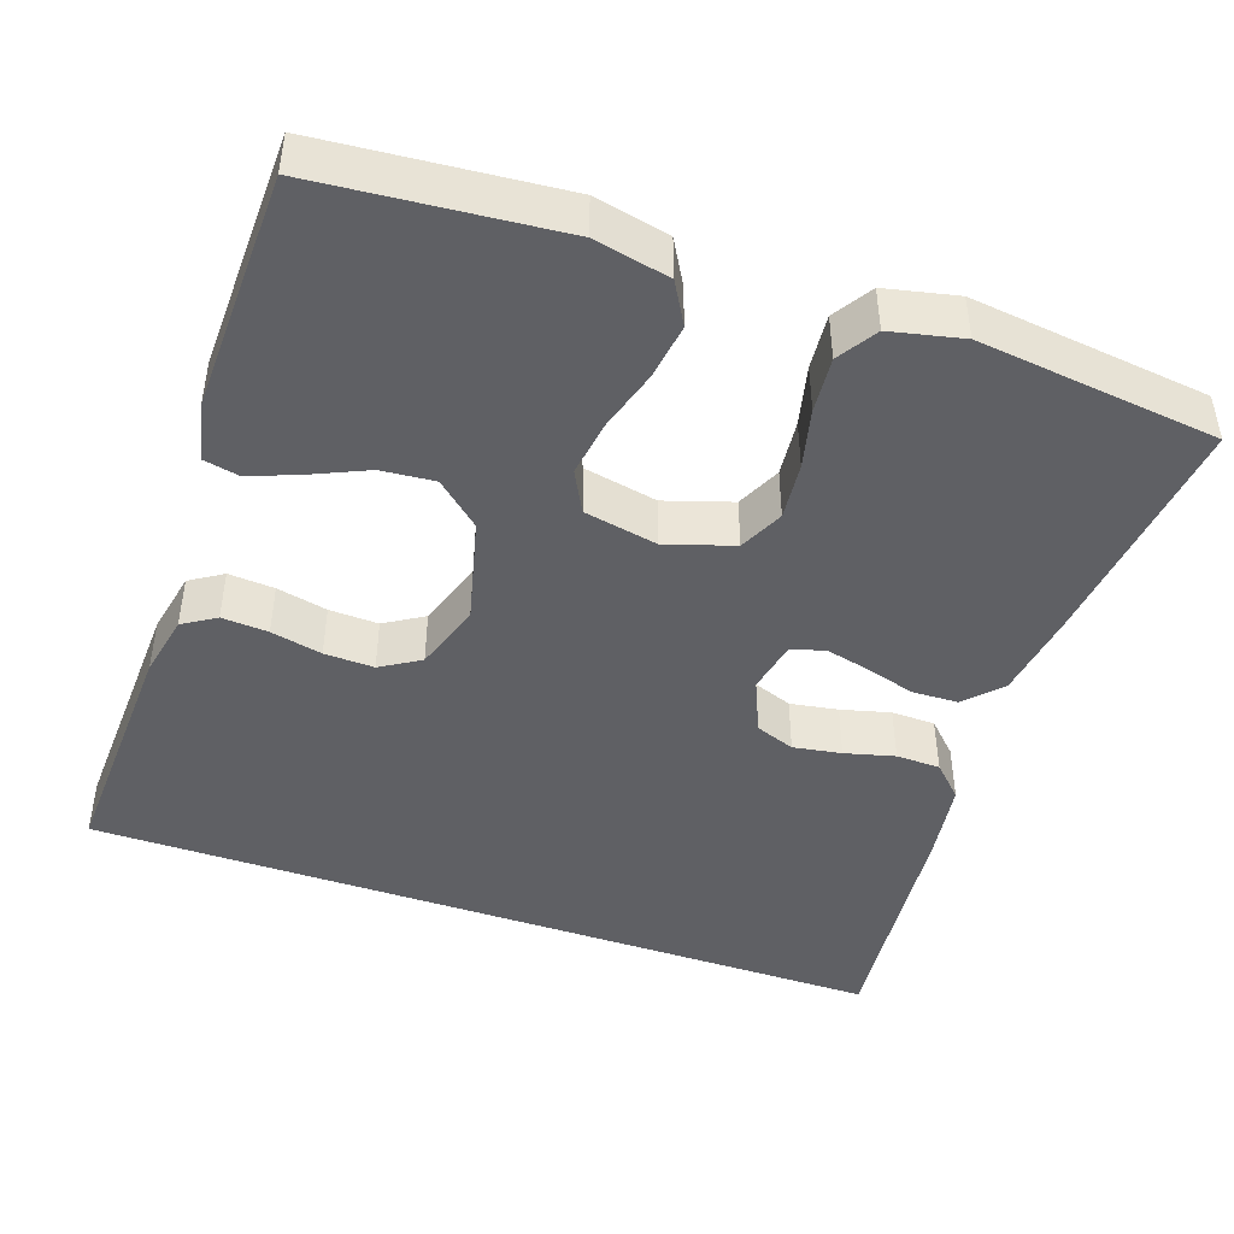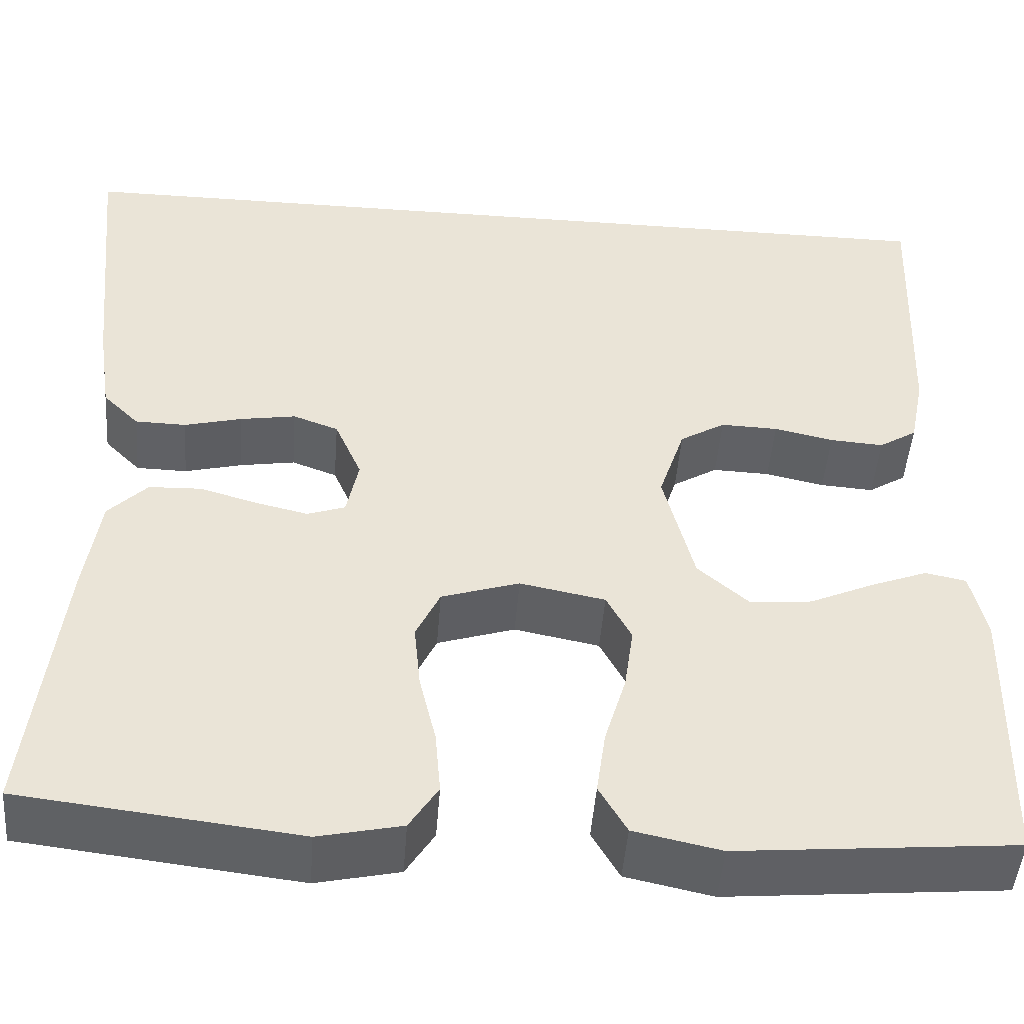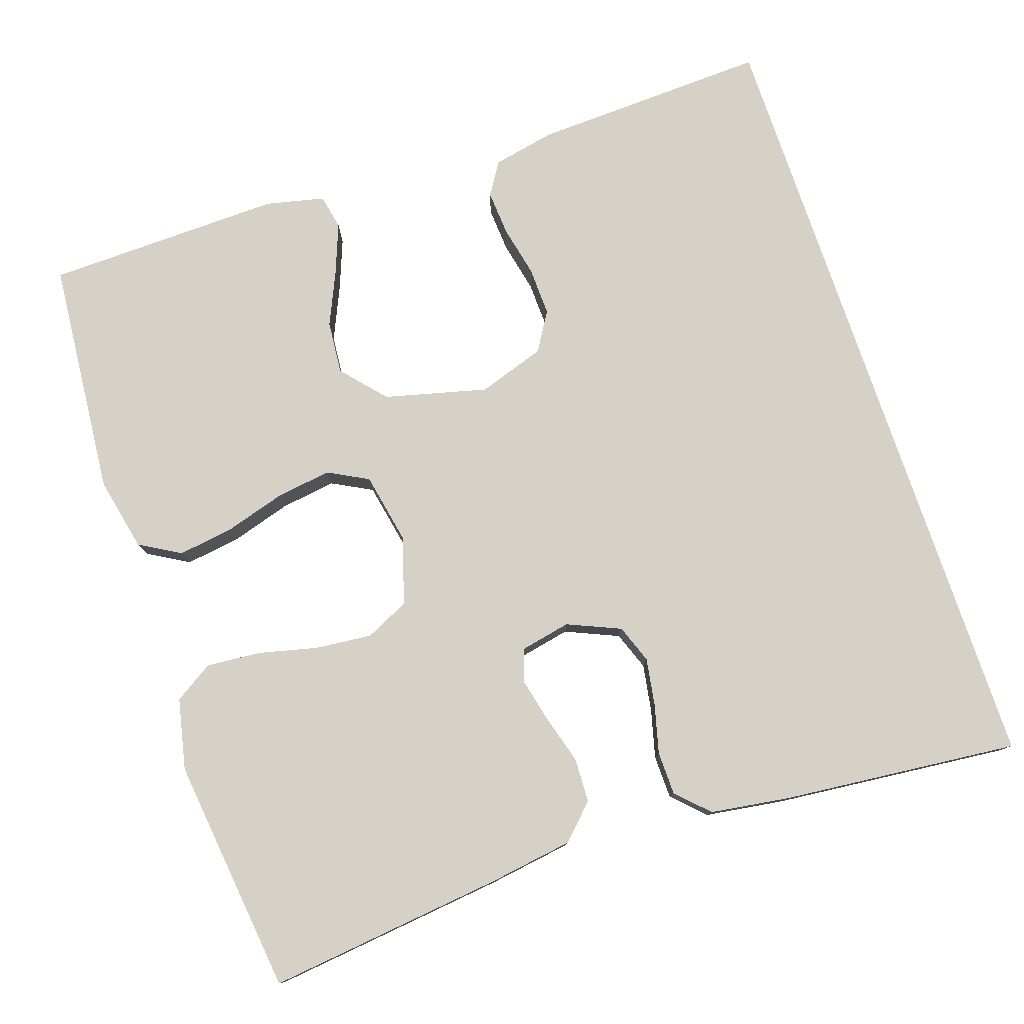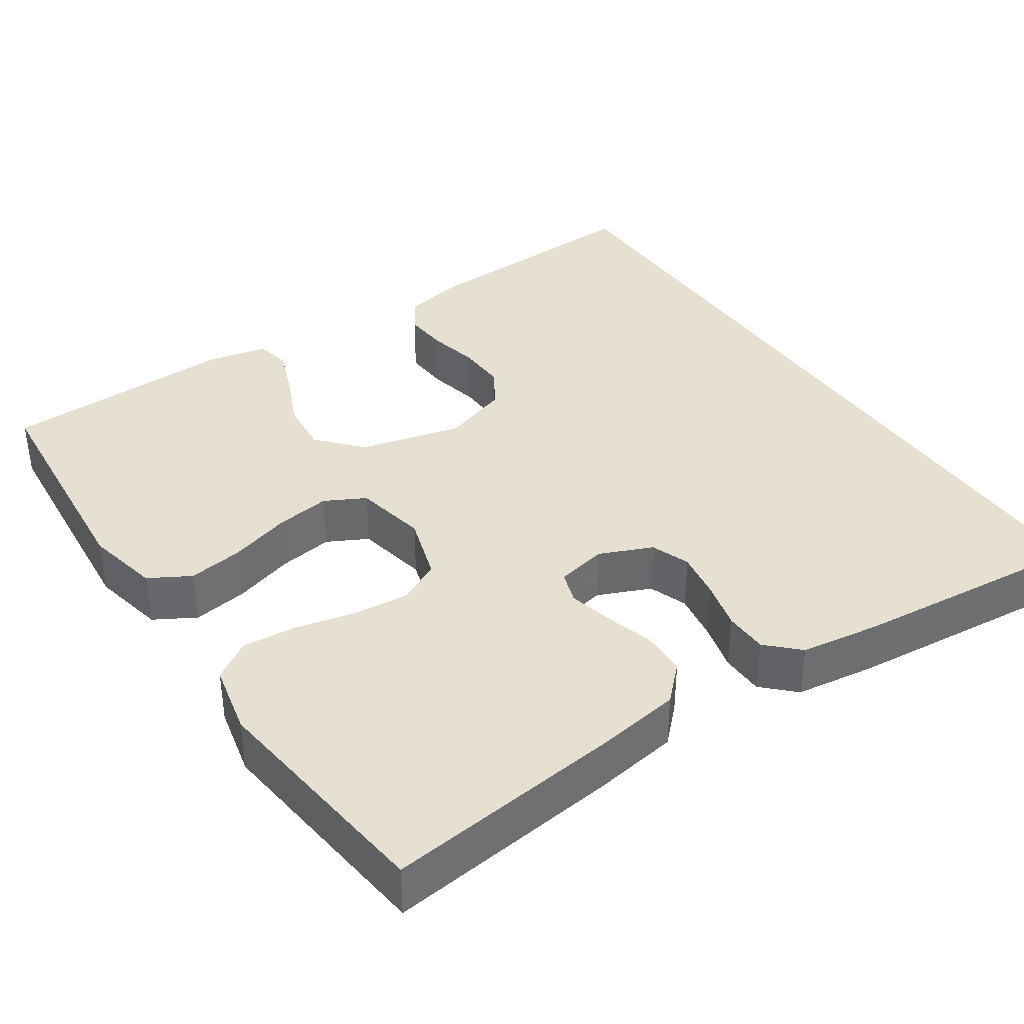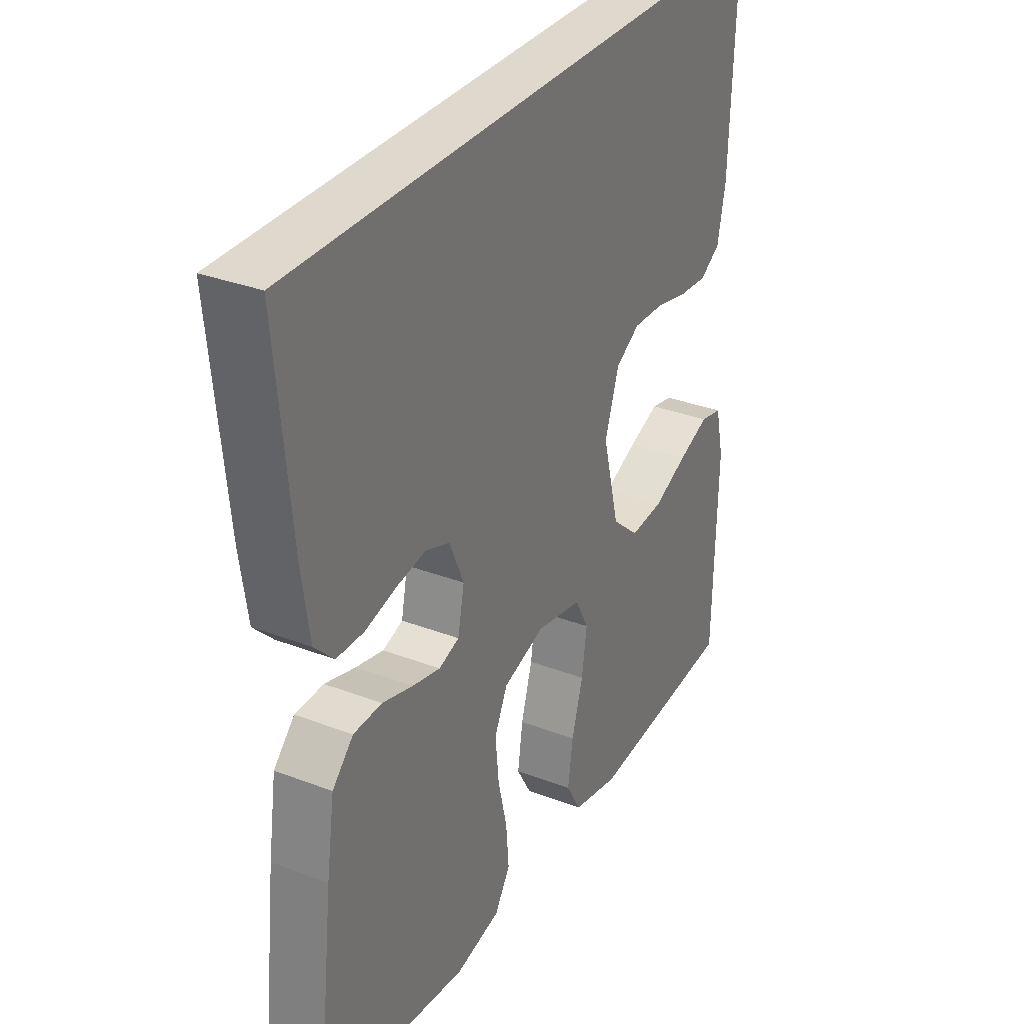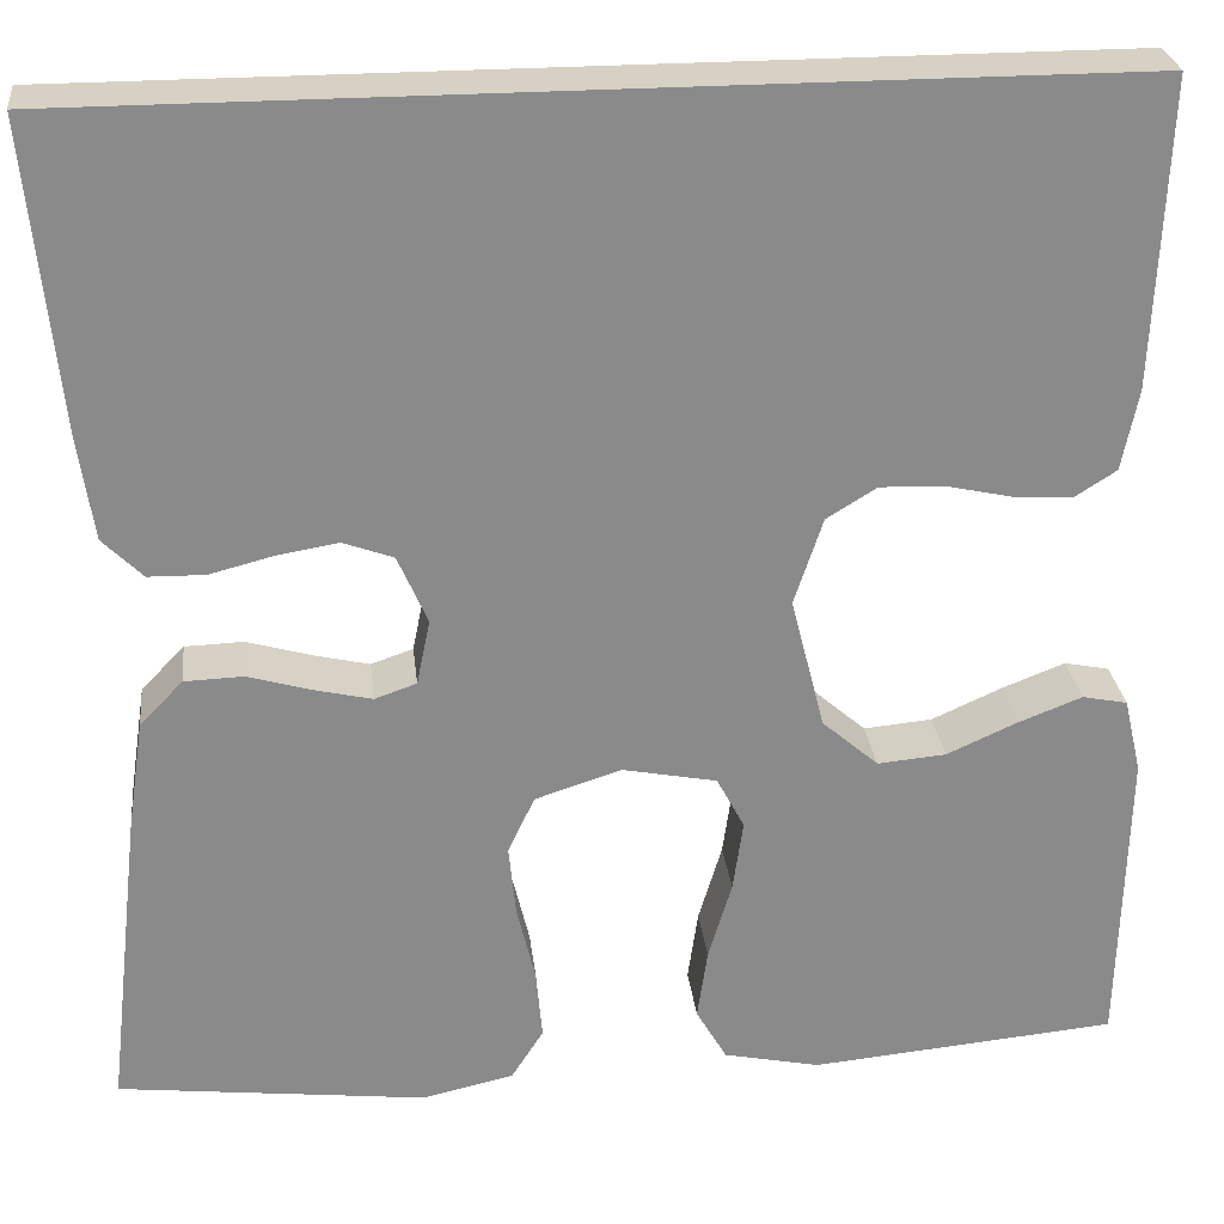
<metadata>
{"format":"obj","ext":"obj","renderer":"f3d","projection":"perspective","resolution":1024,"background":"white","views":[{"elev":-45.2,"azim":160.8,"up":"+Y"},{"elev":-47.7,"azim":-4.4,"up":"+Z"},{"elev":78.7,"azim":-108.7,"up":"+Y"},{"elev":37.8,"azim":-124.2,"up":"+Y"},{"elev":32.1,"azim":-61.7,"up":"+Z"},{"elev":26.9,"azim":-6.4,"up":"+Z"}]}
</metadata>
<code>
v -0.518 0.07 0.5
v 0.49 0.07 0.5
v 0.478 0.07 0.2
v 0.462 0.07 0.121
v 0.421 0.07 0.095
v 0.363 0.07 0.099
v 0.299 0.07 0.113
v 0.237 0.07 0.115
v 0.188 0.07 0.085
v 0.16 0.07 0
v 0.193 0.07 -0.13
v 0.248 0.07 -0.178
v 0.315 0.07 -0.172
v 0.384 0.07 -0.141
v 0.446 0.07 -0.117
v 0.49 0.07 -0.126
v 0.507 0.07 -0.2
v 0.5 0.07 -0.5
v 0.2 0.07 -0.527
v 0.106 0.07 -0.507
v 0.076 0.07 -0.455
v 0.086 0.07 -0.385
v 0.109 0.07 -0.308
v 0.119 0.07 -0.238
v 0.092 0.07 -0.187
v 0 0.07 -0.169
v -0.084 0.07 -0.196
v -0.11 0.07 -0.251
v -0.103 0.07 -0.322
v -0.085 0.07 -0.397
v -0.079 0.07 -0.466
v -0.11 0.07 -0.515
v -0.2 0.07 -0.535
v -0.5 0.07 -0.5
v -0.466 0.07 -0.2
v -0.45 0.07 -0.092
v -0.408 0.07 -0.049
v -0.351 0.07 -0.047
v -0.289 0.07 -0.065
v -0.233 0.07 -0.078
v -0.192 0.07 -0.064
v -0.179 0.07 0
v -0.208 0.07 0.067
v -0.257 0.07 0.085
v -0.317 0.07 0.075
v -0.379 0.07 0.059
v -0.434 0.07 0.06
v -0.473 0.07 0.099
v -0.488 0.07 0.2
v -0.518 0 0.5
v 0.49 0 0.5
v 0.478 0 0.2
v 0.462 0 0.121
v 0.421 0 0.095
v 0.363 0 0.099
v 0.299 0 0.113
v 0.237 0 0.115
v 0.188 0 0.085
v 0.16 0 0
v 0.193 0 -0.13
v 0.248 0 -0.178
v 0.315 0 -0.172
v 0.384 0 -0.141
v 0.446 0 -0.117
v 0.49 0 -0.126
v 0.507 0 -0.2
v 0.5 0 -0.5
v 0.2 0 -0.527
v 0.106 0 -0.507
v 0.076 0 -0.455
v 0.086 0 -0.385
v 0.109 0 -0.308
v 0.119 0 -0.238
v 0.092 0 -0.187
v 0 0 -0.169
v -0.084 0 -0.196
v -0.11 0 -0.251
v -0.103 0 -0.322
v -0.085 0 -0.397
v -0.079 0 -0.466
v -0.11 0 -0.515
v -0.2 0 -0.535
v -0.5 0 -0.5
v -0.466 0 -0.2
v -0.45 0 -0.092
v -0.408 0 -0.049
v -0.351 0 -0.047
v -0.289 0 -0.065
v -0.233 0 -0.078
v -0.192 0 -0.064
v -0.179 0 0
v -0.208 0 0.067
v -0.257 0 0.085
v -0.317 0 0.075
v -0.379 0 0.059
v -0.434 0 0.06
v -0.473 0 0.099
v -0.488 0 0.2
f 49 1 2
f 48 49 2
f 47 48 2
f 46 47 2
f 45 46 2
f 44 45 2
f 43 44 2 3
f 42 43 3
f 37 38 39
f 36 37 39
f 35 36 39
f 34 35 39
f 33 34 39
f 32 33 39
f 31 32 39
f 30 31 39
f 29 30 39
f 28 29 39 40
f 27 28 40 41
f 21 22 23
f 20 21 23
f 19 20 23
f 18 19 23
f 17 18 23
f 16 17 23
f 15 16 23
f 14 15 23
f 13 14 23
f 12 13 23 24
f 11 12 24 25
f 5 6 7
f 4 5 7
f 3 4 7
f 3 7 8
f 42 3 8
f 26 27 41 42
f 25 26 42
f 11 25 42
f 10 11 42
f 9 10 42
f 8 9 42
f 51 50 98
f 51 98 97
f 51 97 96
f 51 96 95
f 51 95 94
f 51 94 93
f 52 51 93 92
f 52 92 91
f 88 87 86
f 88 86 85
f 88 85 84
f 88 84 83
f 88 83 82
f 88 82 81
f 88 81 80
f 88 80 79
f 88 79 78
f 89 88 78 77
f 90 89 77 76
f 72 71 70
f 72 70 69
f 72 69 68
f 72 68 67
f 72 67 66
f 72 66 65
f 72 65 64
f 72 64 63
f 72 63 62
f 73 72 62 61
f 74 73 61 60
f 56 55 54
f 56 54 53
f 56 53 52
f 57 56 52
f 57 52 91
f 91 90 76 75
f 91 75 74
f 91 74 60
f 91 60 59
f 91 59 58
f 91 58 57
f 1 50 51 2
f 2 51 52 3
f 3 52 53 4
f 4 53 54 5
f 5 54 55 6
f 6 55 56 7
f 7 56 57 8
f 8 57 58 9
f 9 58 59 10
f 10 59 60 11
f 11 60 61 12
f 12 61 62 13
f 13 62 63 14
f 14 63 64 15
f 15 64 65 16
f 16 65 66 17
f 17 66 67 18
f 18 67 68 19
f 19 68 69 20
f 20 69 70 21
f 21 70 71 22
f 22 71 72 23
f 23 72 73 24
f 24 73 74 25
f 25 74 75 26
f 26 75 76 27
f 27 76 77 28
f 28 77 78 29
f 29 78 79 30
f 30 79 80 31
f 31 80 81 32
f 32 81 82 33
f 33 82 83 34
f 34 83 84 35
f 35 84 85 36
f 36 85 86 37
f 37 86 87 38
f 38 87 88 39
f 39 88 89 40
f 40 89 90 41
f 41 90 91 42
f 42 91 92 43
f 43 92 93 44
f 44 93 94 45
f 45 94 95 46
f 46 95 96 47
f 47 96 97 48
f 48 97 98 49
f 49 98 50 1

</code>
